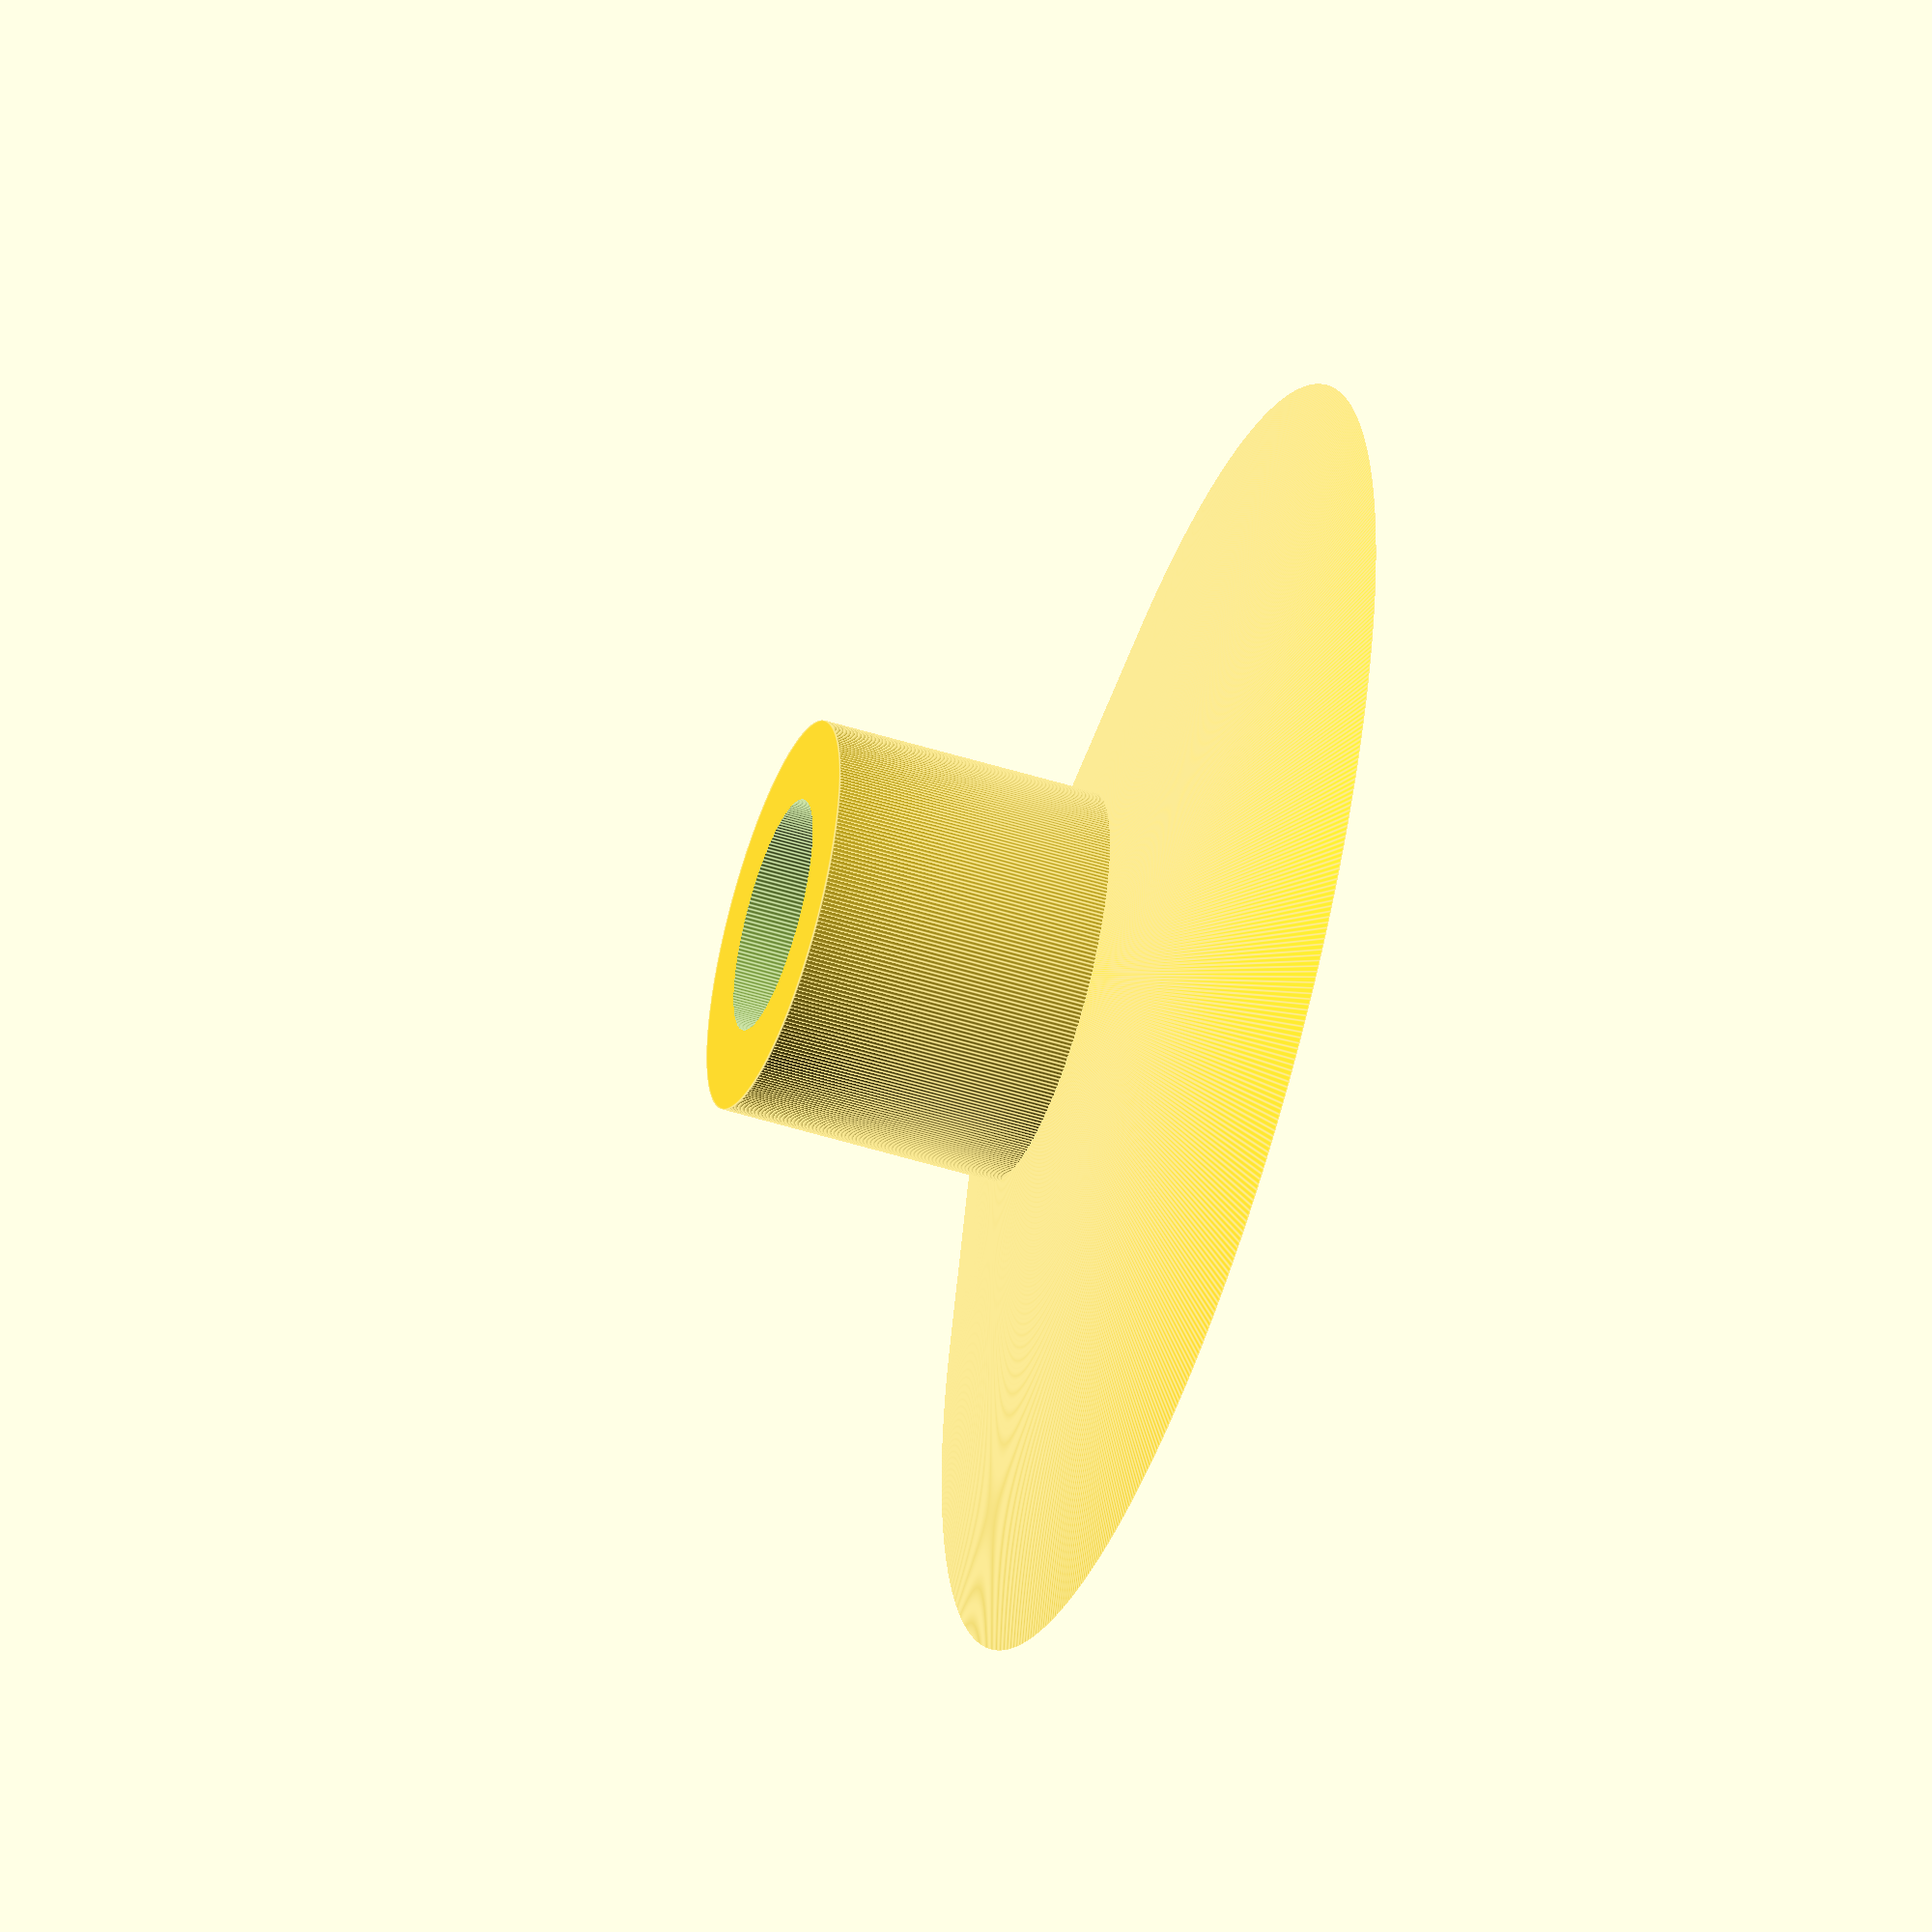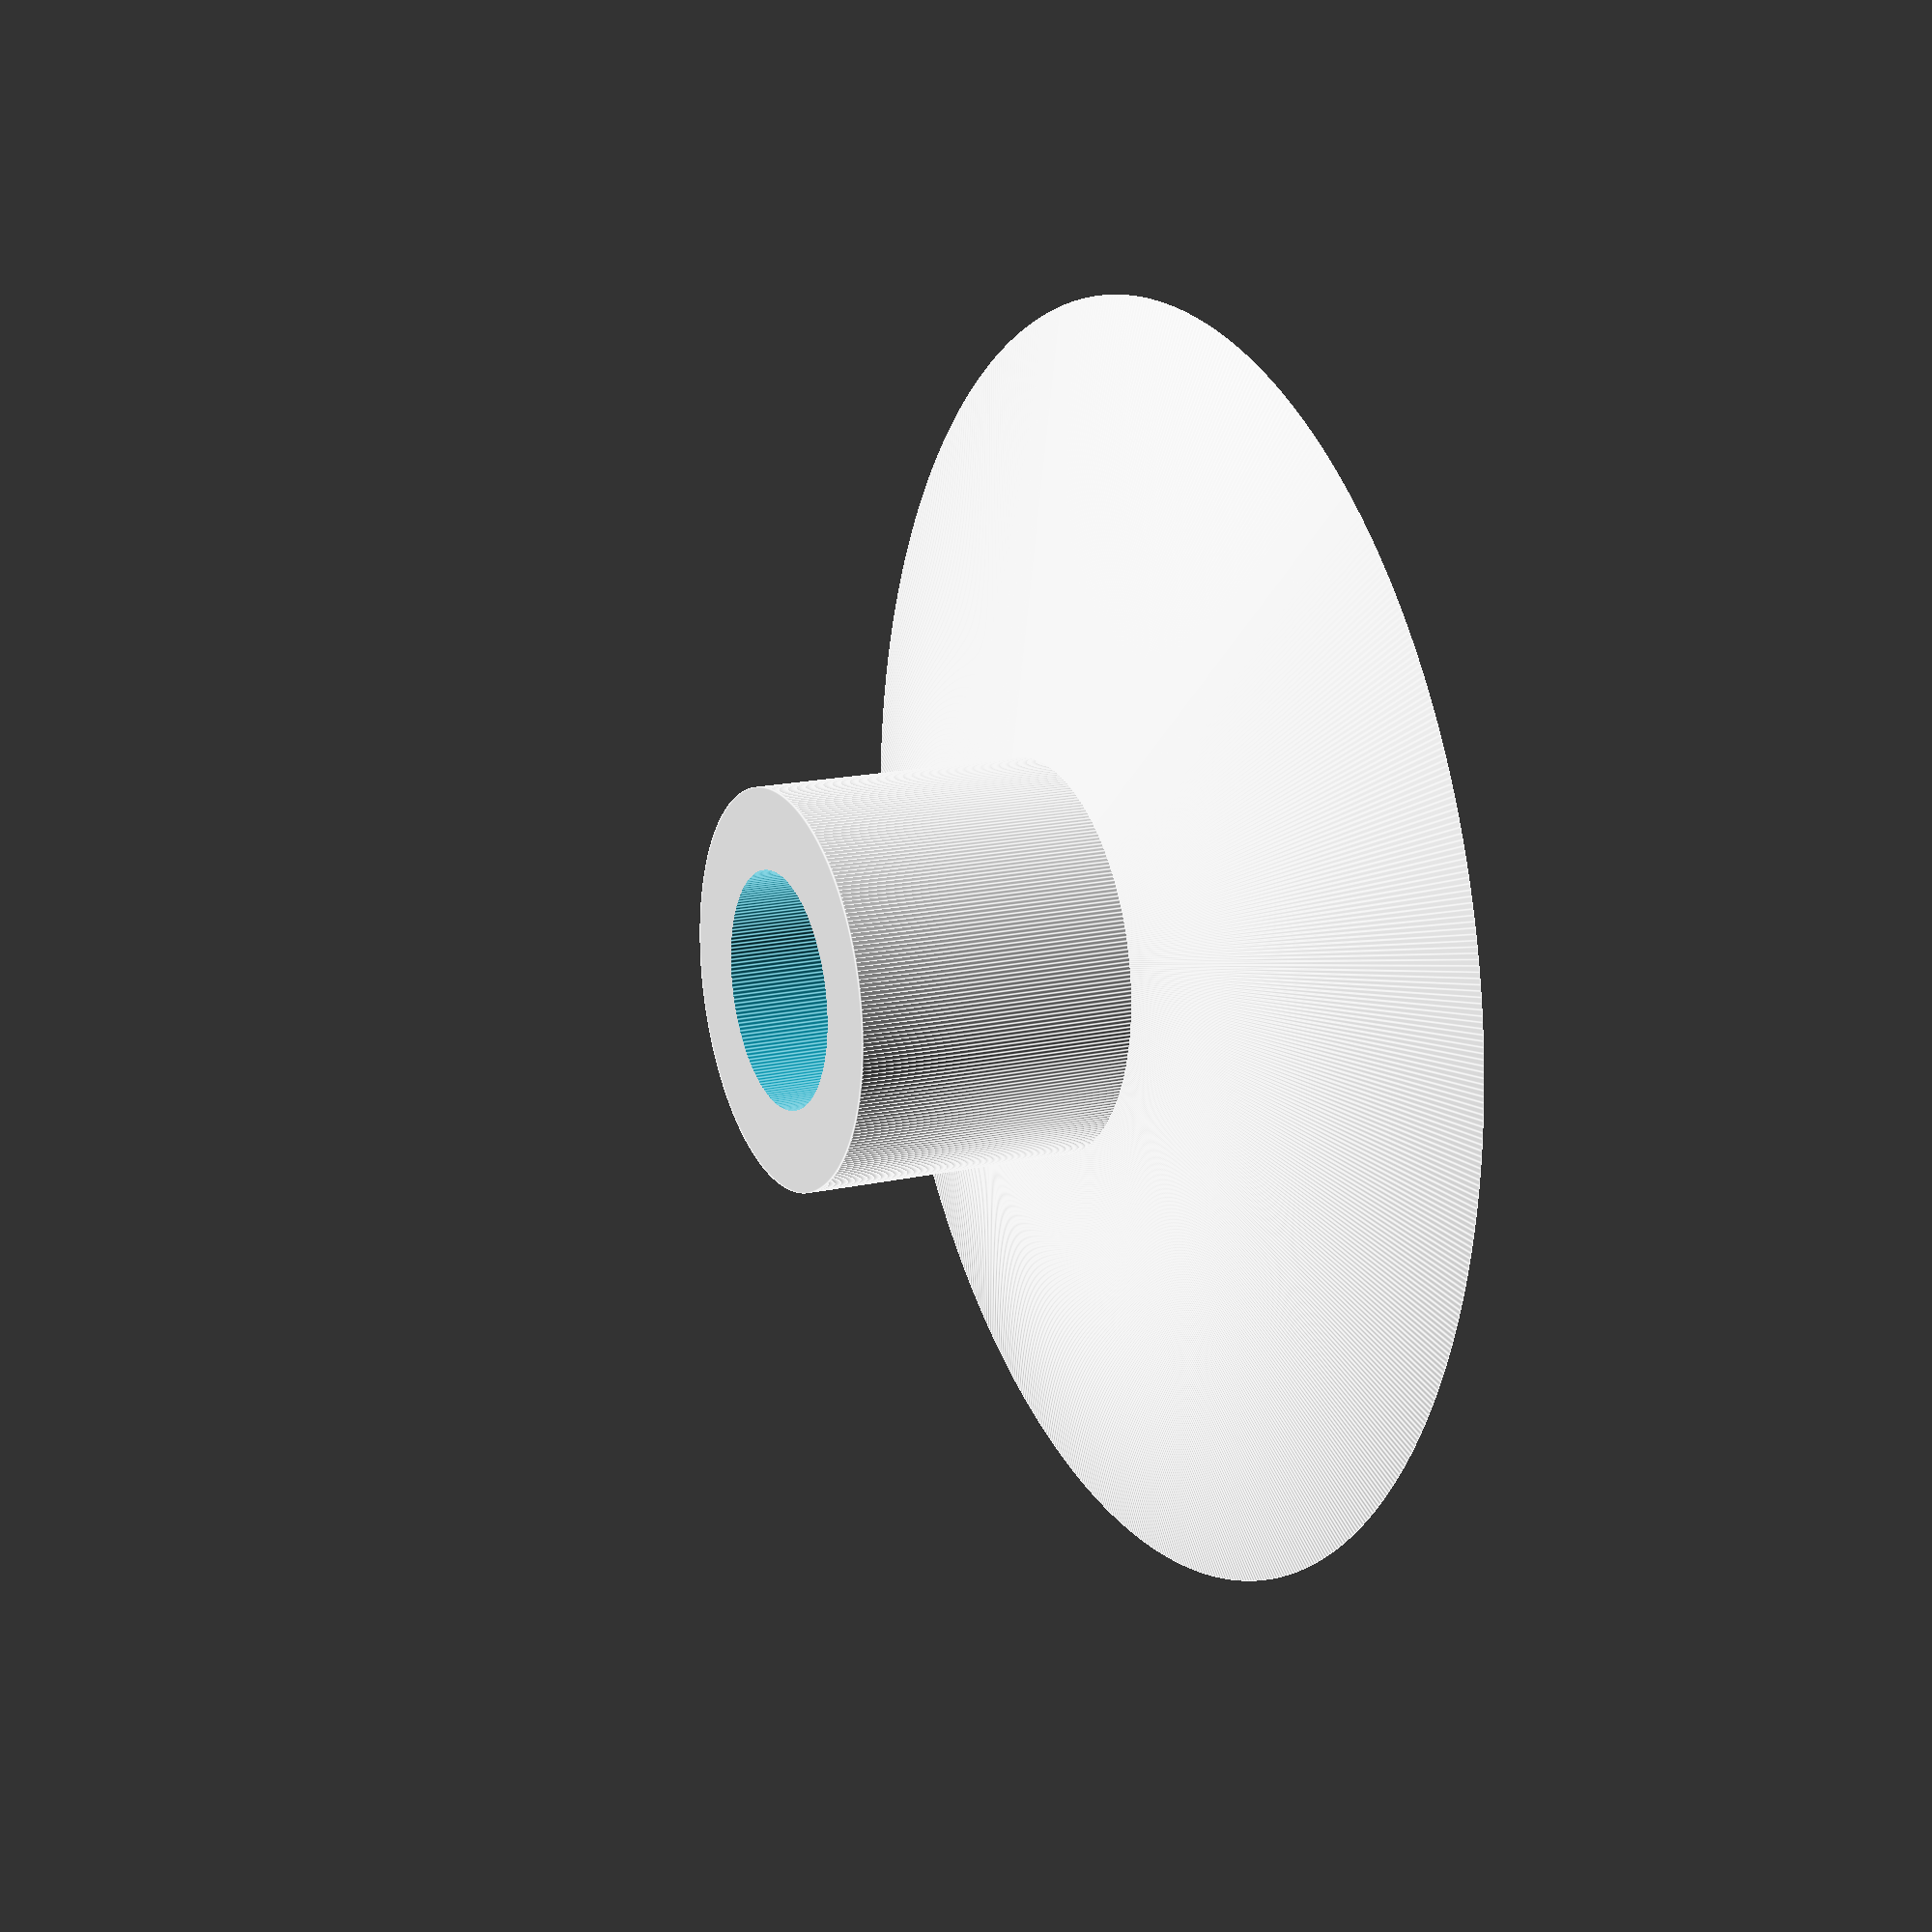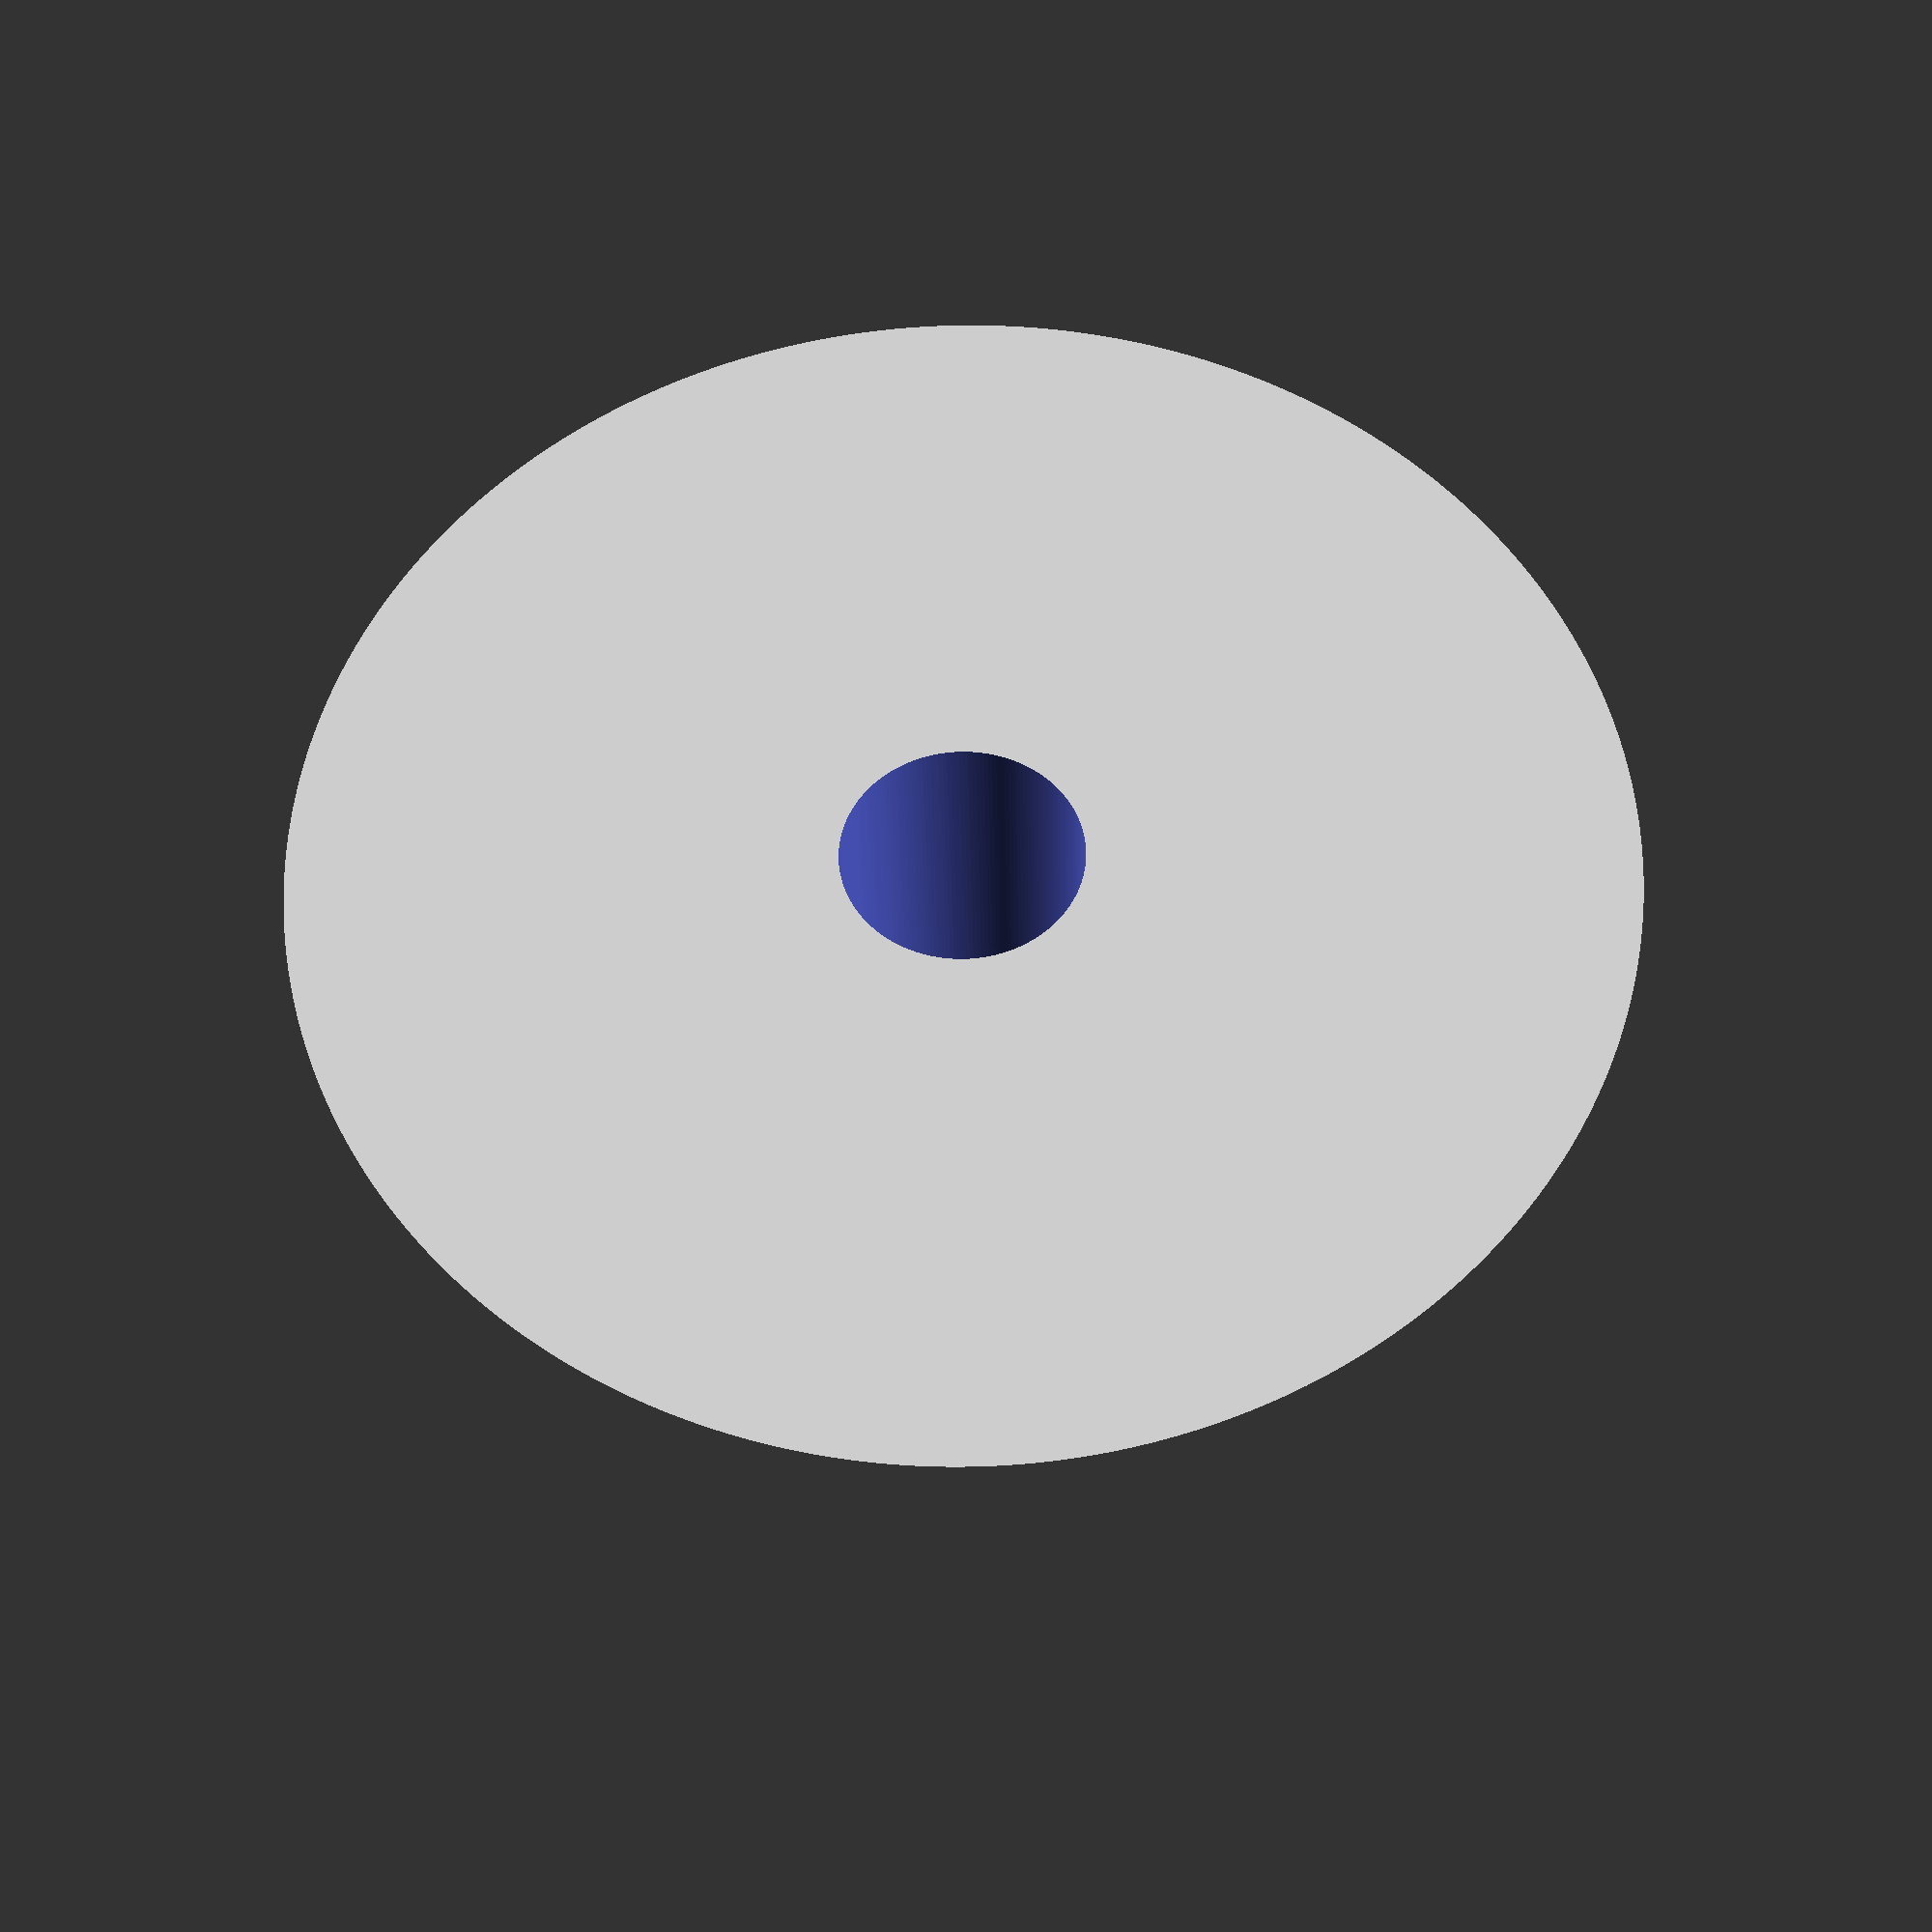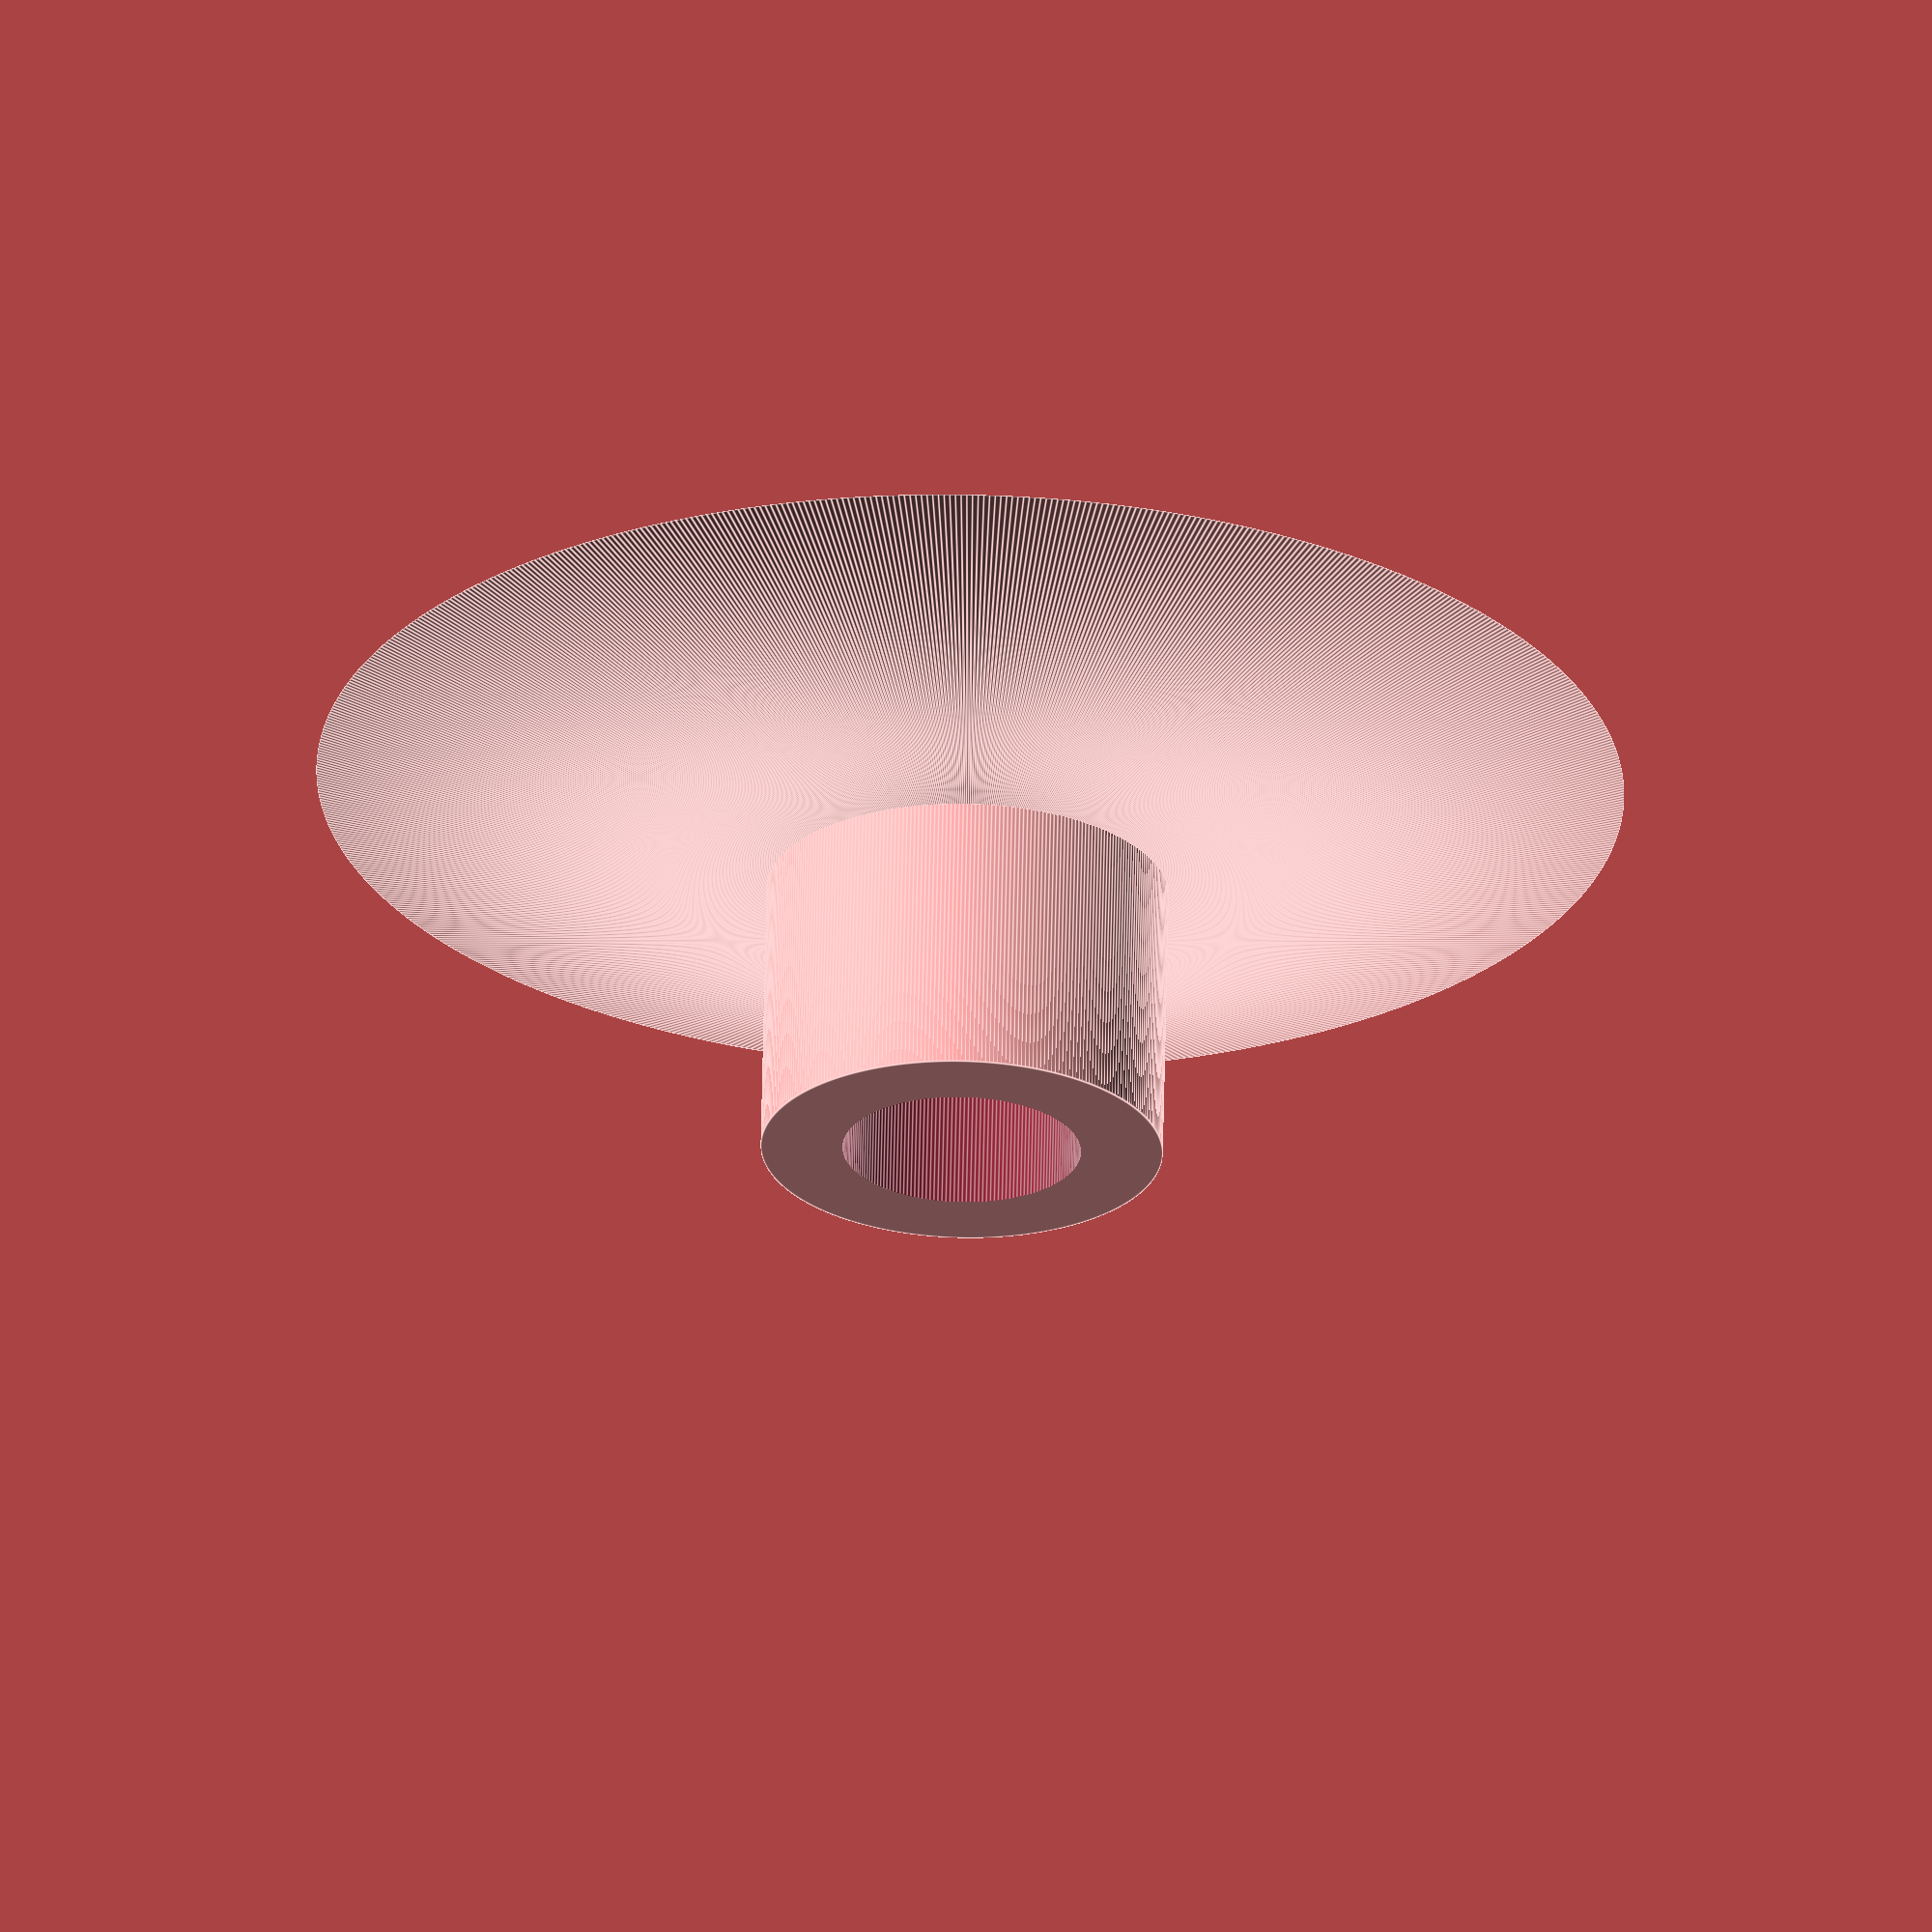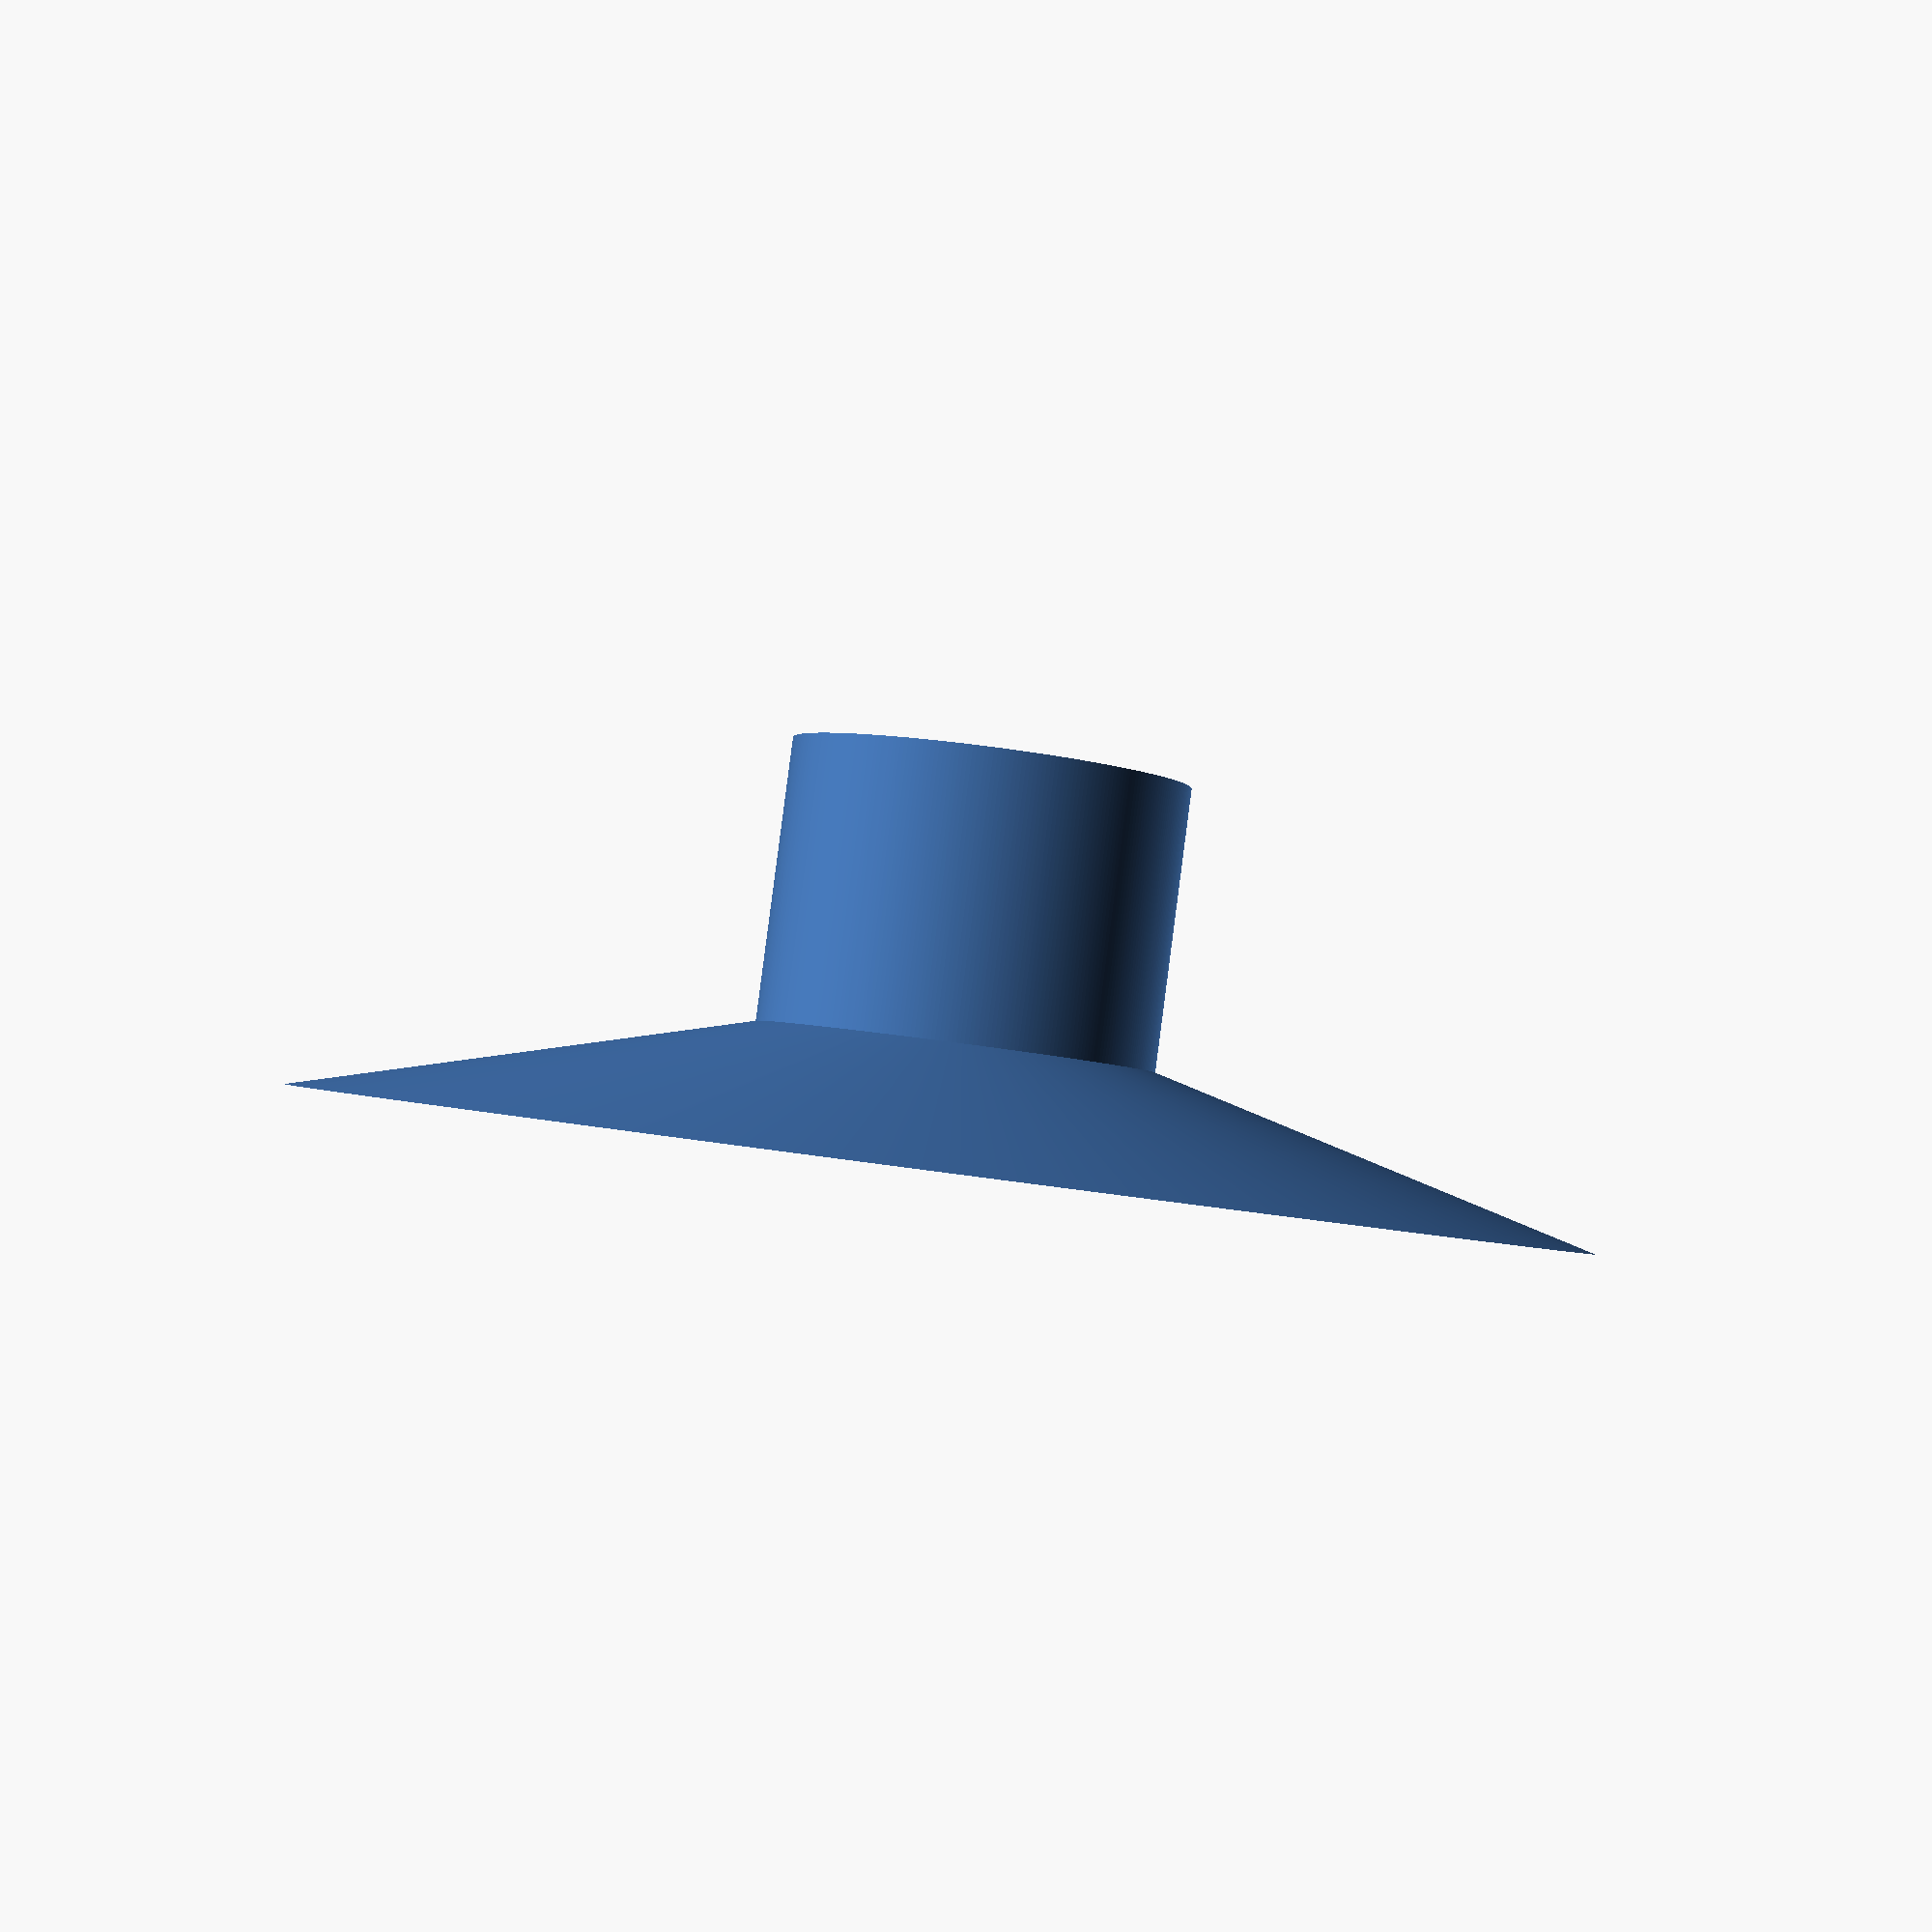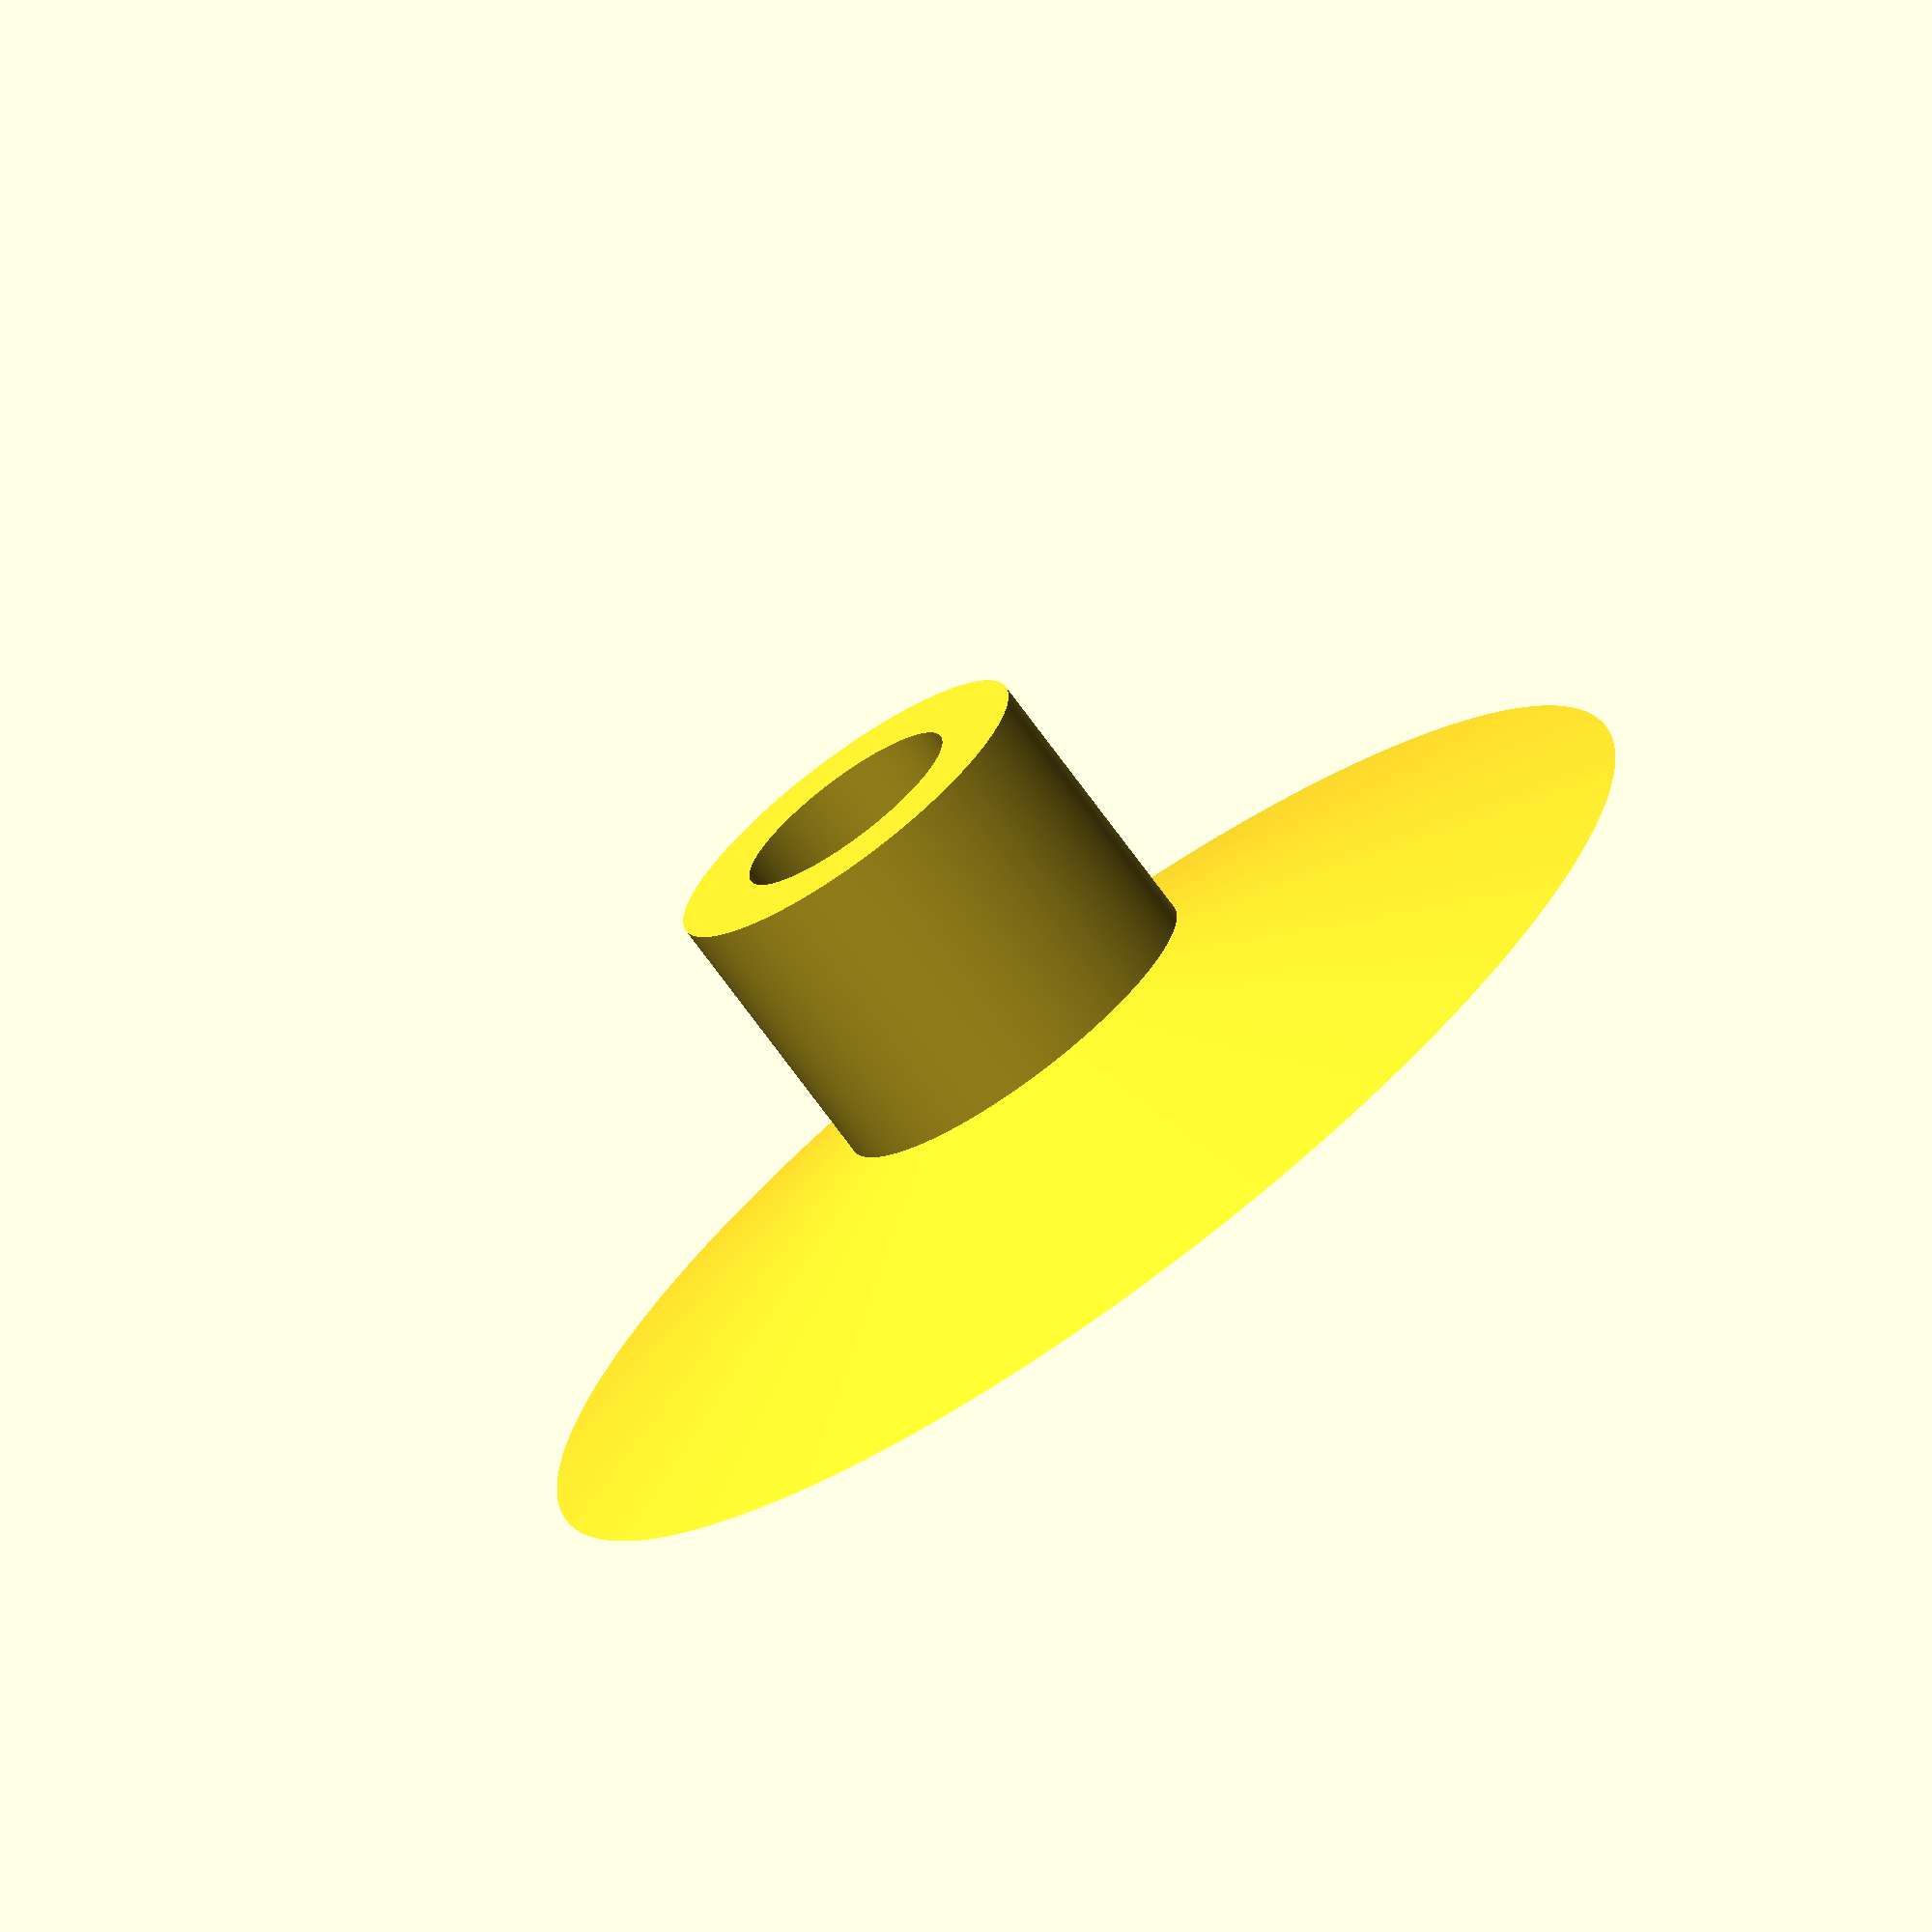
<openscad>
$fa=0.5; // default minimum facet angle is now 0.5
$fs=0.5; // default minimum facet size is now 0.5 mm
base_bottom_r=160/2;
base_top_r=49.2/2;
base_h=15;

top_h=50;
wall=10;
   

difference() {
    union() {
        cylinder(top_h, base_top_r, base_top_r);
        cylinder(base_h, base_bottom_r, base_top_r);
    }
    translate([0, 0, -10]) cylinder(top_h * 2, base_top_r-wall, base_top_r-wall);
}

</openscad>
<views>
elev=48.9 azim=355.6 roll=70.6 proj=o view=edges
elev=164.1 azim=127.7 roll=115.5 proj=p view=edges
elev=211.9 azim=240.3 roll=359.0 proj=p view=wireframe
elev=296.1 azim=318.7 roll=1.2 proj=o view=edges
elev=92.2 azim=236.1 roll=352.6 proj=p view=wireframe
elev=72.0 azim=21.6 roll=36.0 proj=o view=wireframe
</views>
